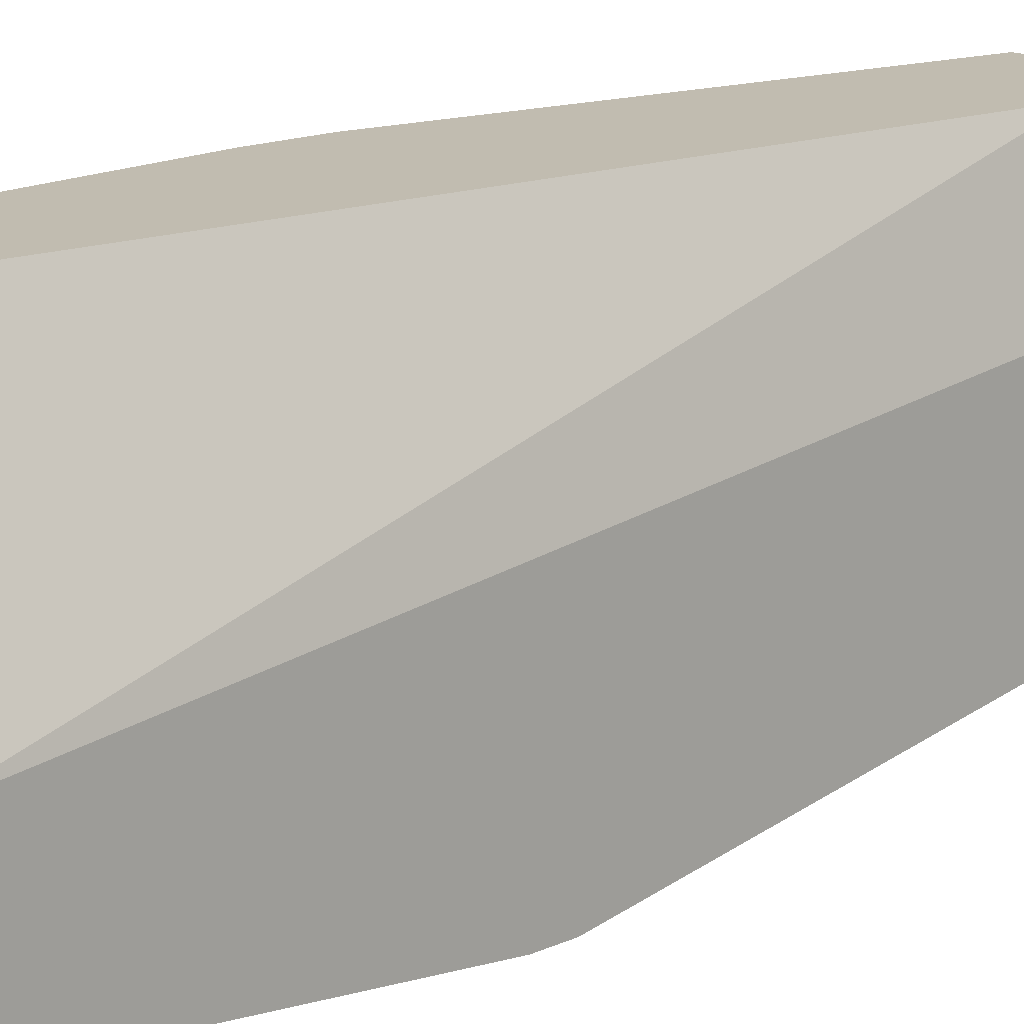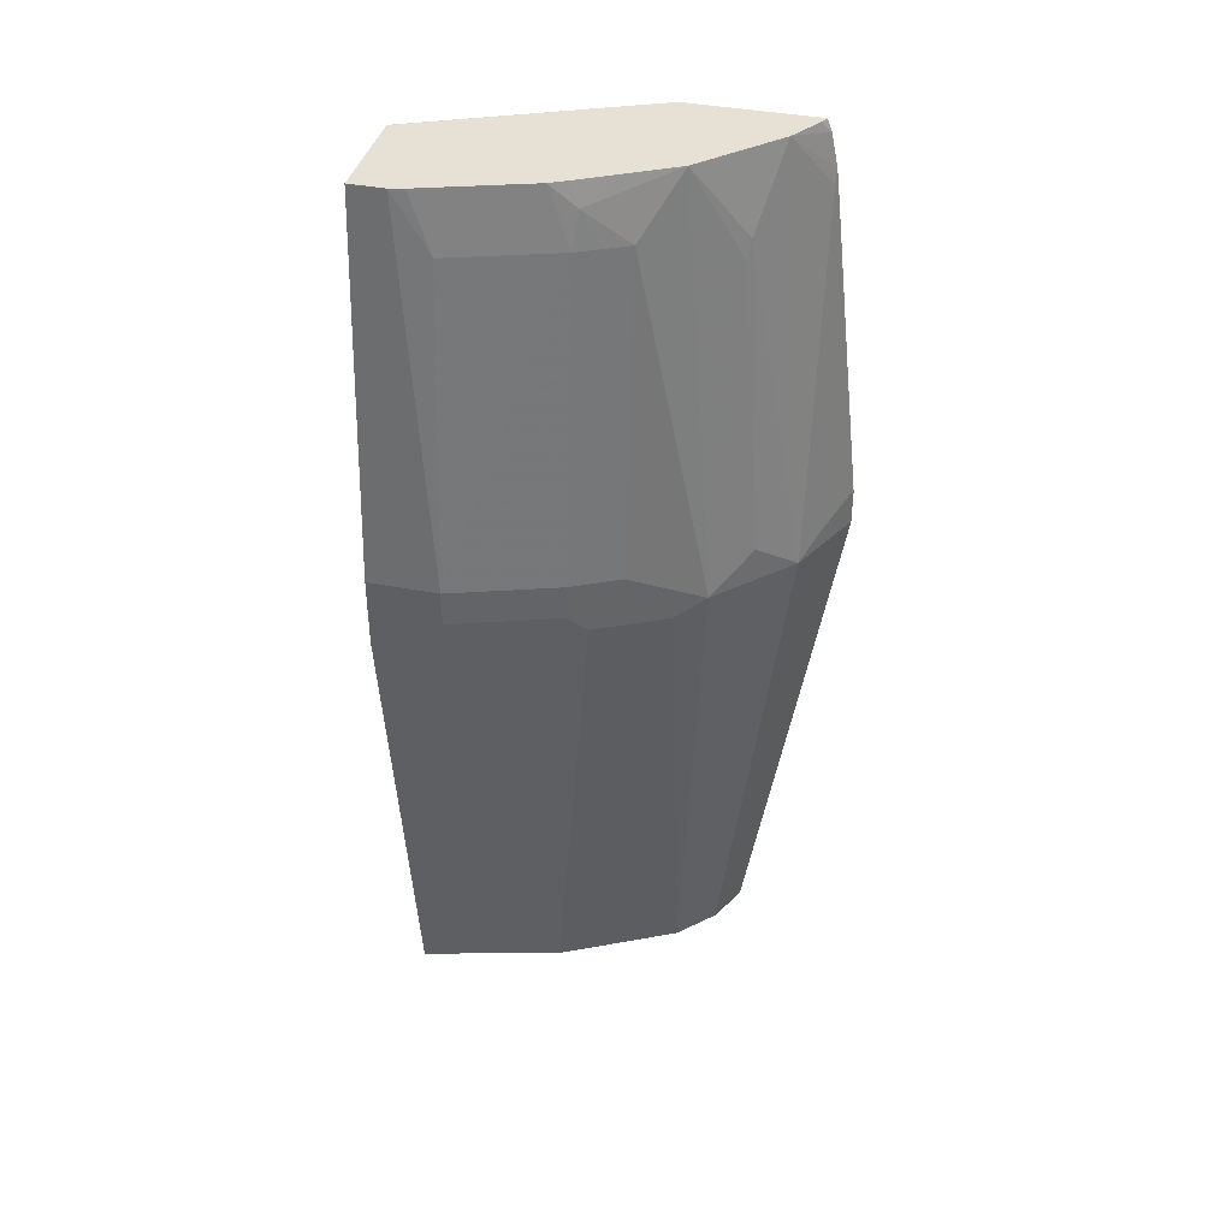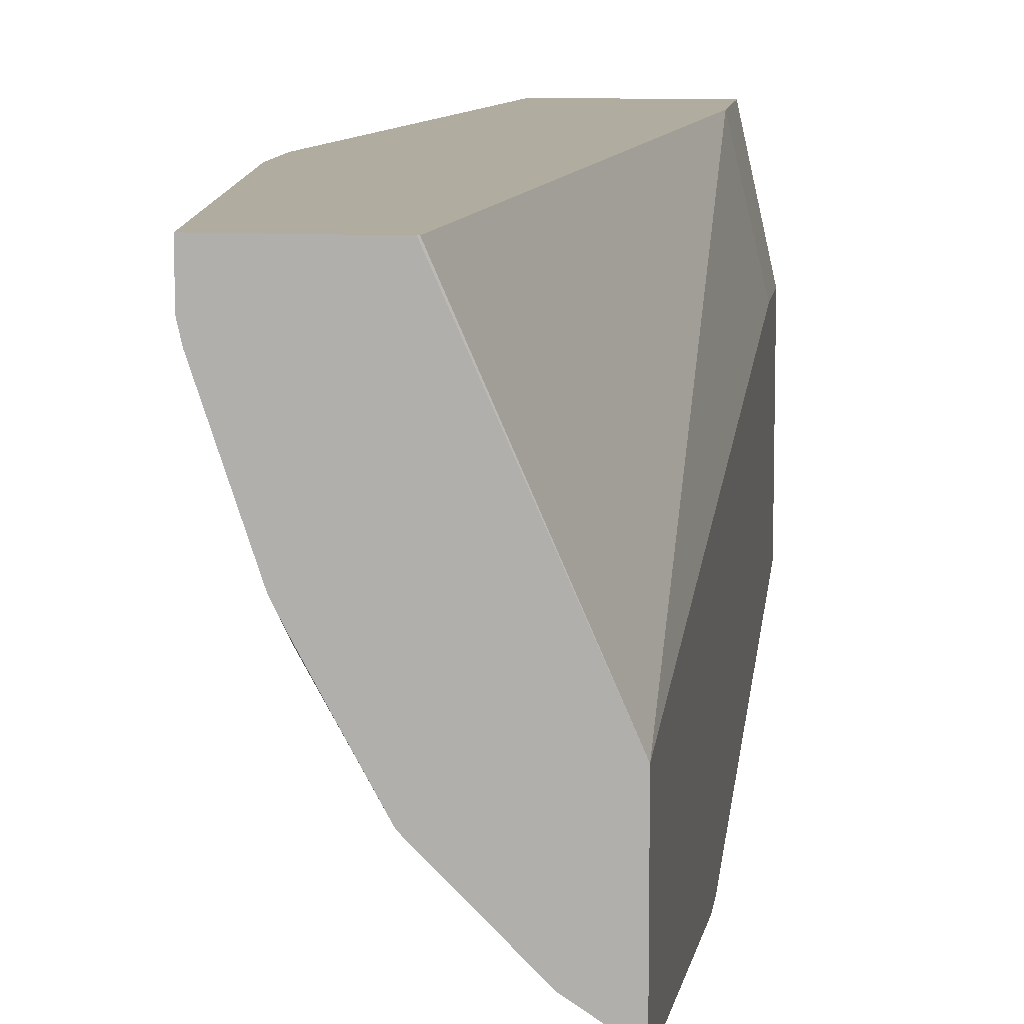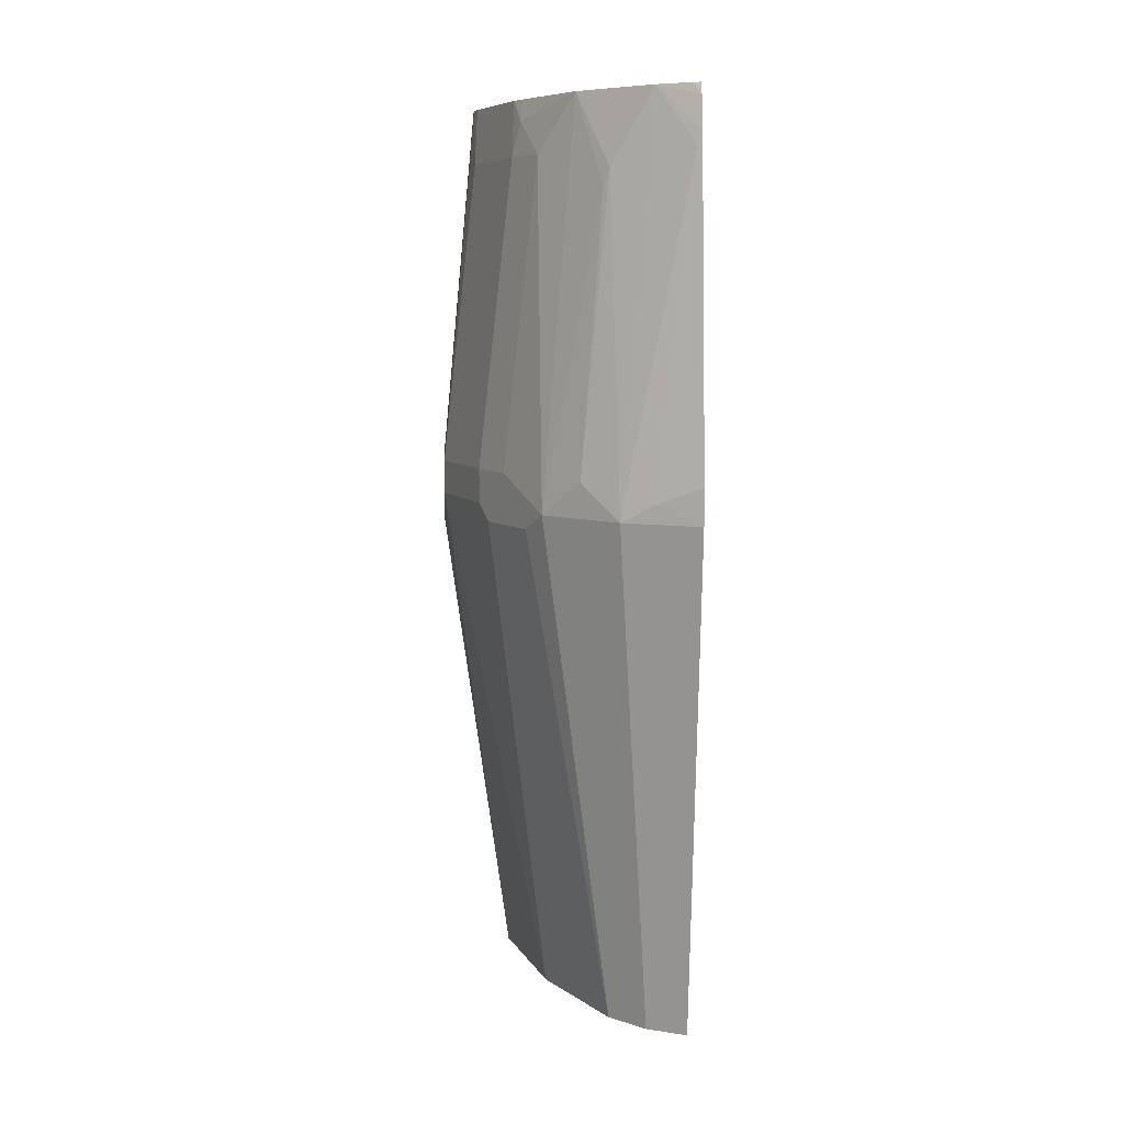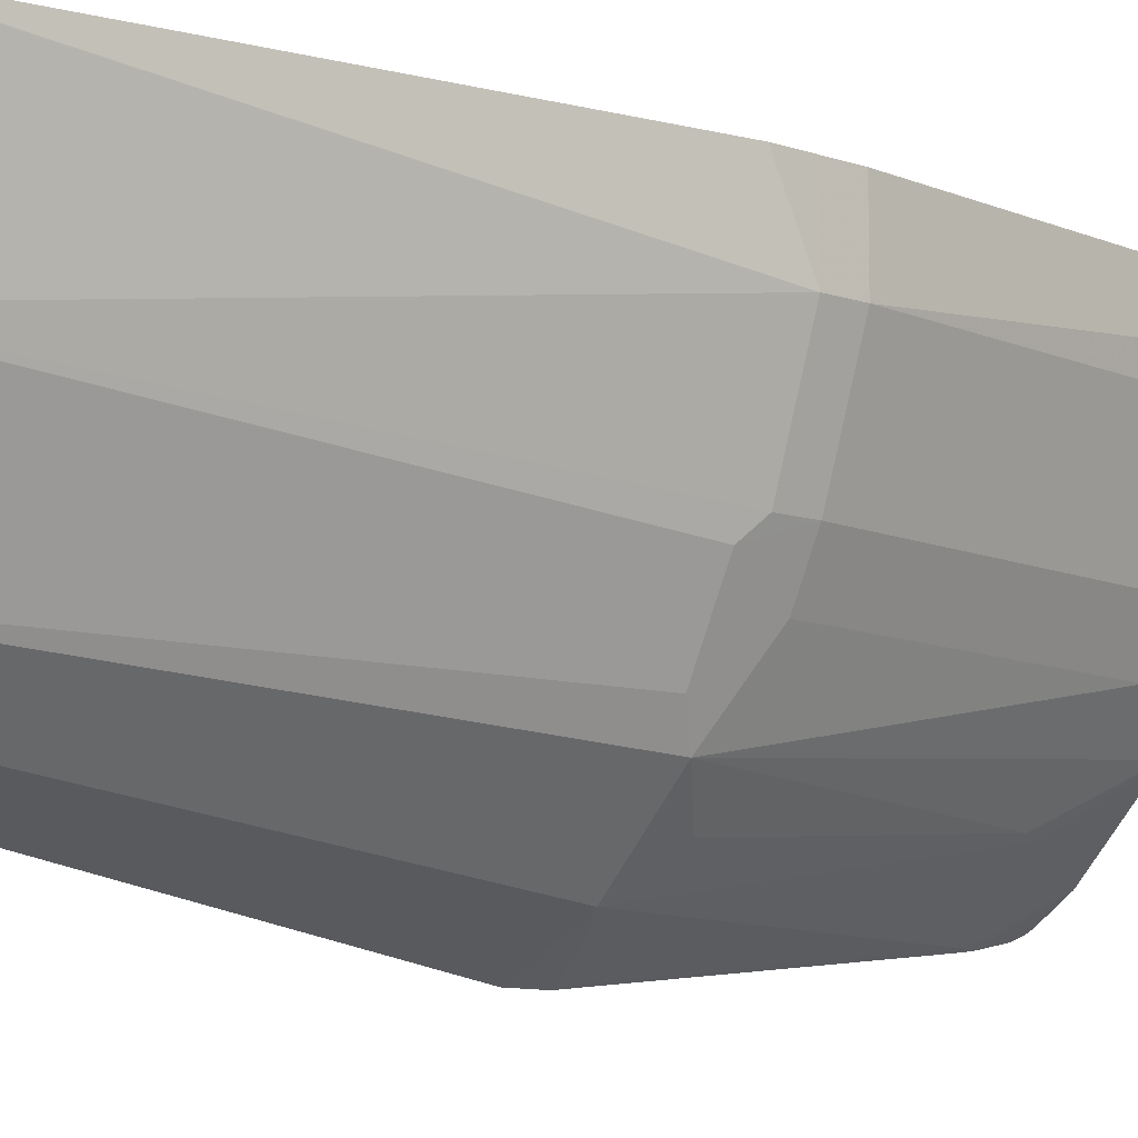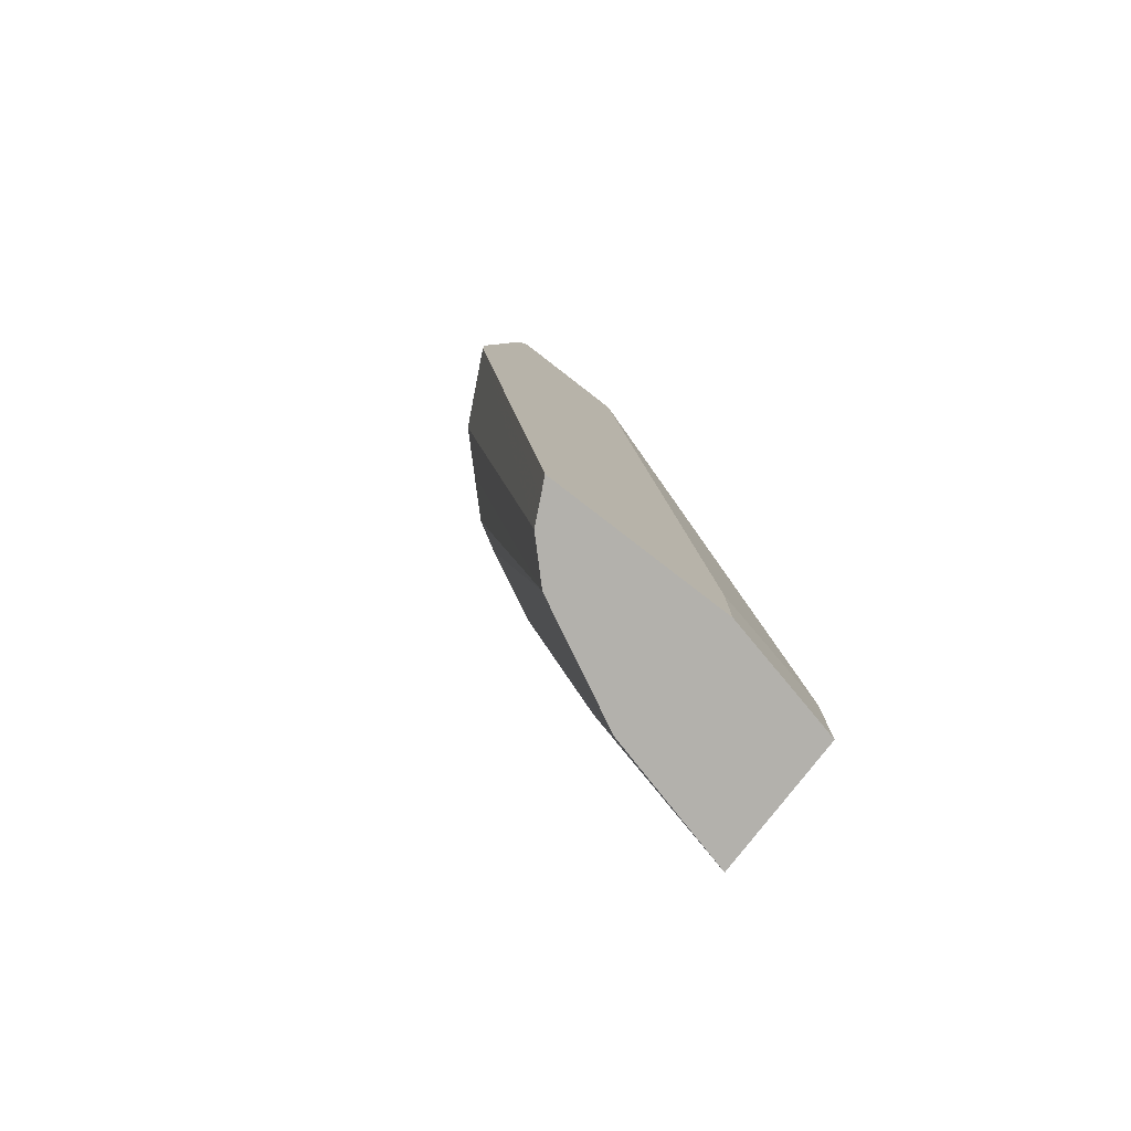
<metadata>
{"format":"obj","ext":"obj","renderer":"f3d","projection":"perspective","resolution":1024,"background":"white","views":[{"elev":16.4,"azim":-131.9,"up":"+Z"},{"elev":39.1,"azim":103.7,"up":"+Y"},{"elev":10.0,"azim":-172.7,"up":"+Z"},{"elev":7.9,"azim":176.3,"up":"+Y"},{"elev":-9.6,"azim":48.1,"up":"+Z"},{"elev":-79.0,"azim":-127.7,"up":"+Y"}]}
</metadata>
<code>
v 0.2478 0.05459 -9.853e-05
v 0.2478 0.05459 -0.02067
v 0.1867 0.05459 -9.853e-05
v 0.2685 -0.1652 -9.853e-05
v 0.246 0.05459 -0.02896
v 0.2685 -0.1652 -0.04131
v 0.2478 0.02063 -0.04131
v 0.1281 0.05459 -0.1321
v 0.1859 0.05448 -9.853e-05
v 0.2685 -0.1859 -9.853e-05
v 0.2253 0.05459 -0.09093
v 0.2685 -0.1859 -0.04131
v 0.2478 -0.1652 -0.1033
v 0.2272 0.02063 -0.1033
v 0.1281 0.05459 -0.2072
v 0.1281 -0.446 -0.07425
v 0.1446 -0.4337 -9.853e-05
v 0.2685 -0.2066 -9.853e-05
v 0.2209 0.05459 -0.09978
v 0.222 0.04127 -0.1059
v 0.2478 -0.1859 -0.1033
v 0.2685 -0.2067 -9.853e-05
v 0.2272 -0.4961 -9.853e-05
v 0.2271 -0.4961 -0.0004671
v 0.2065 -0.4961 -0.08264
v 0.2427 -0.1962 -0.1136
v 0.241 -0.1652 -0.1171
v 0.2203 0.02063 -0.1171
v 0.1328 0.05459 -0.2049
v 0.1281 0.04758 -0.2098
v 0.1281 -0.4961 -0.07425
v 0.1446 -0.4961 -9.853e-05
v 0.2084 0.05459 -0.123
v 0.2134 0.02063 -0.1308
v 0.1928 0.05459 -0.1515
v 0.2064 -0.4961 -0.08289
v 0.222 -0.1962 -0.1549
v 0.1927 -0.4961 -0.1104
v 0.2134 -0.1859 -0.1721
v 0.2341 -0.1652 -0.1308
v 0.1515 0.05459 -0.1928
v 0.1281 0.02871 -0.2138
v 0.1281 -0.4961 -0.1838
v 0.179 -1.938e-05 -0.179
v 0.1756 0.01028 -0.1807
v 0.1721 -0.4961 -0.1515
v 0.1928 -0.1859 -0.1928
v 0.1928 -0.1652 -0.1928
v 0.1308 0.02063 -0.2134
v 0.1721 -0.1859 -0.2134
v 0.1281 0.02063 -0.2148
v 0.1281 -0.1859 -0.2354
v 0.1374 -0.4961 -0.1791
v 0.1515 -0.4961 -0.1721
v 0.1549 -0.1756 -0.222
v 0.1308 -0.1652 -0.2341
v 0.1512 -0.4961 -0.1722
v 0.1281 -0.1652 -0.2354
f 26 37 27
f 26 36 38
f 26 38 37
f 27 37 39
f 27 34 28
f 27 40 34
f 29 41 30
f 30 41 42
f 34 40 39
f 25 36 26
f 27 39 40
f 23 25 24
f 23 31 43
f 23 38 36
f 23 46 38
f 23 54 46
f 23 57 54
f 23 43 53
f 34 39 35
f 23 32 31
f 21 25 26
f 20 35 33
f 20 34 35
f 20 28 34
f 23 36 25
f 35 39 44
f 39 48 44
f 35 45 41
f 55 58 56
f 52 57 53
f 52 58 55
f 50 57 52
f 50 54 57
f 50 52 55
f 49 58 51
f 49 56 58
f 49 55 56
f 49 50 55
f 47 50 48
f 46 50 47
f 46 54 50
f 45 48 50
f 44 48 45
f 43 52 53
f 42 49 51
f 41 50 49
f 41 45 50
f 41 49 42
f 19 20 33
f 39 47 48
f 39 46 47
f 37 46 39
f 37 38 46
f 35 44 45
f 16 31 32
f 23 53 57
f 1 8 3
f 4 12 6
f 4 10 12
f 3 8 9
f 2 7 5
f 2 6 7
f 1 6 2
f 1 4 6
f 1 10 4
f 1 18 10
f 1 22 18
f 1 23 22
f 1 32 23
f 1 17 32
f 1 9 17
f 1 3 9
f 15 29 30
f 1 15 8
f 1 29 15
f 1 41 29
f 1 35 41
f 1 33 35
f 1 19 33
f 1 11 19
f 1 5 11
f 1 2 5
f 5 7 14
f 5 14 11
f 16 32 17
f 6 21 13
f 6 12 21
f 14 28 20
f 13 28 14
f 13 27 28
f 13 26 27
f 12 25 21
f 12 24 25
f 12 23 24
f 12 22 23
f 12 18 22
f 11 20 19
f 11 14 20
f 13 21 26
f 8 17 9
f 6 13 14
f 10 18 12
f 6 14 7
f 8 15 30
f 8 42 51
f 8 30 42
f 8 58 52
f 8 52 43
f 8 43 31
f 8 31 16
f 8 16 17
f 8 51 58

</code>
